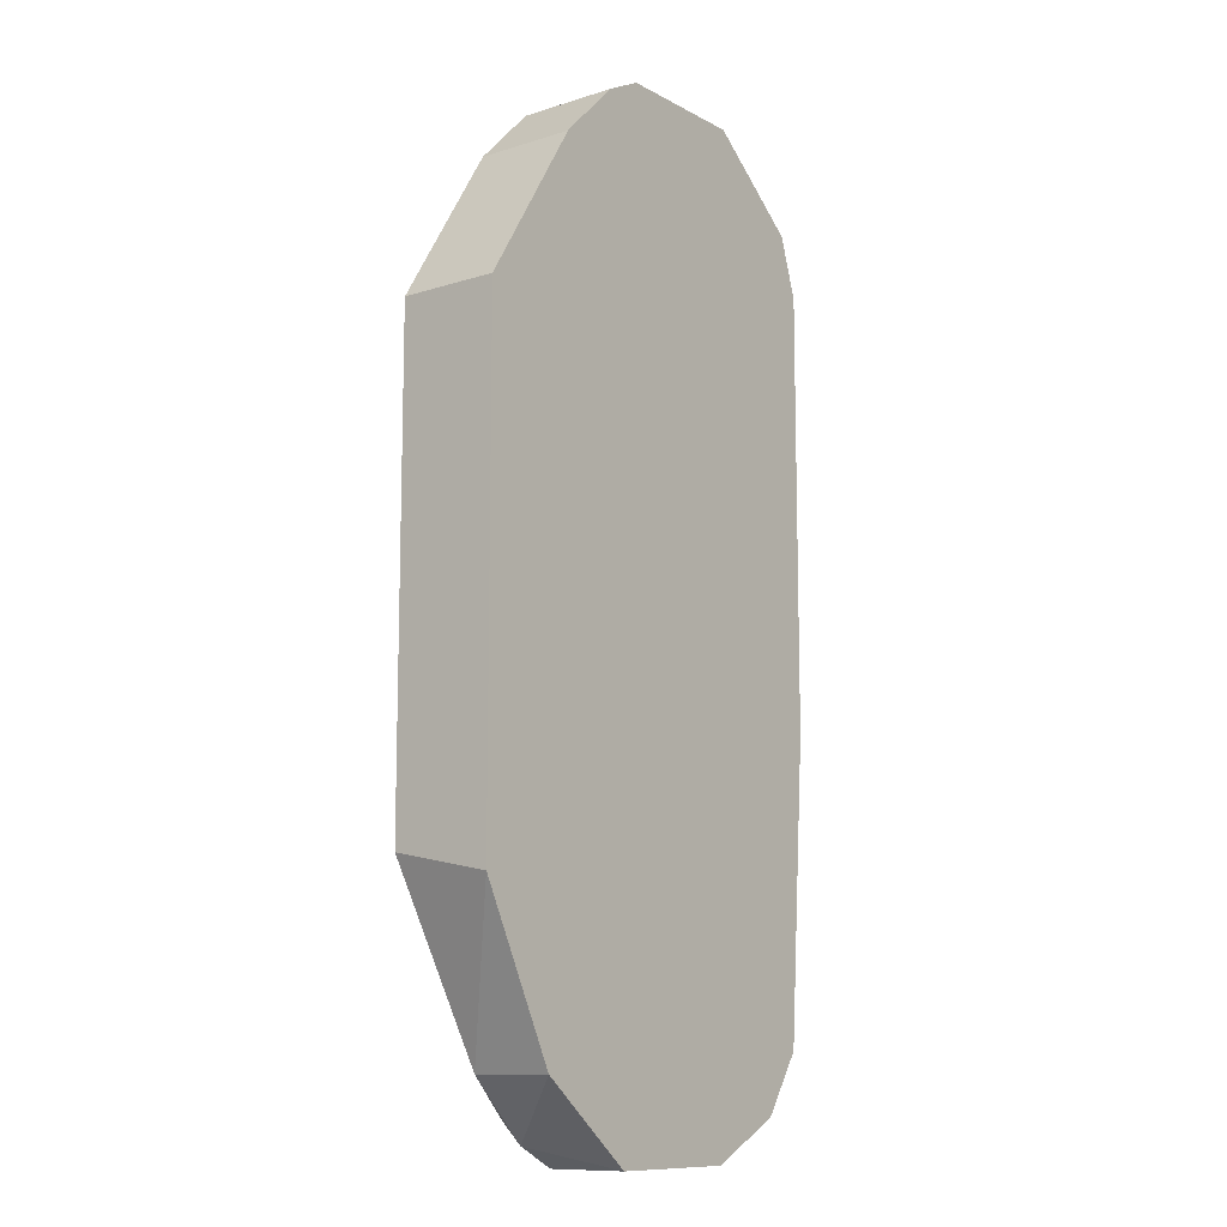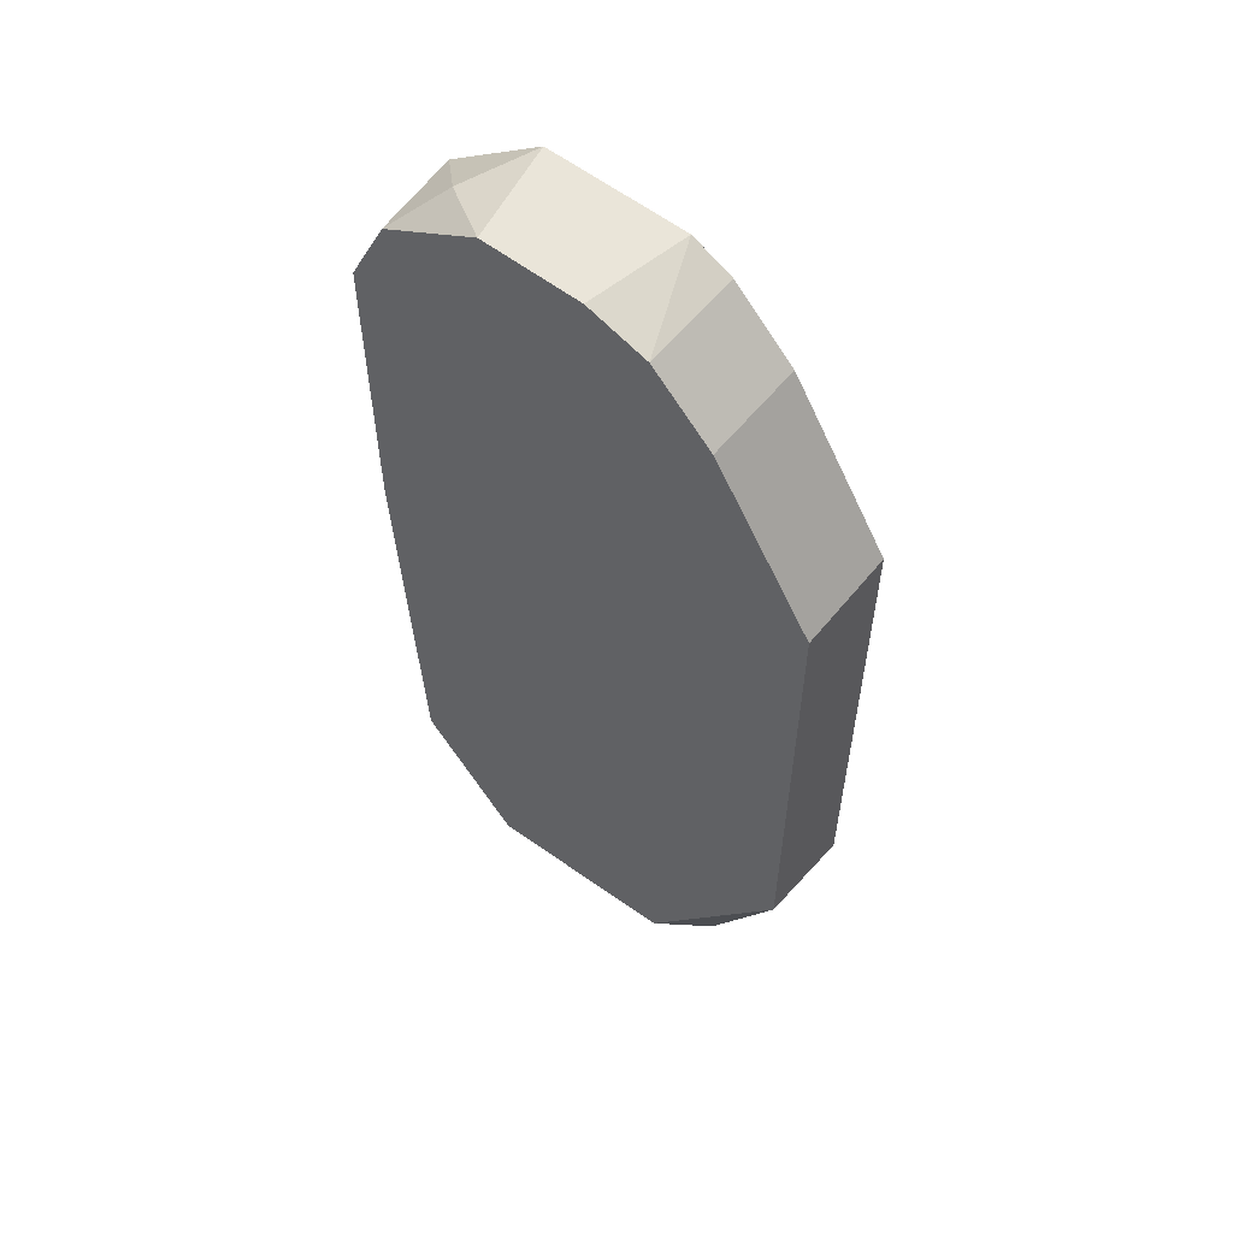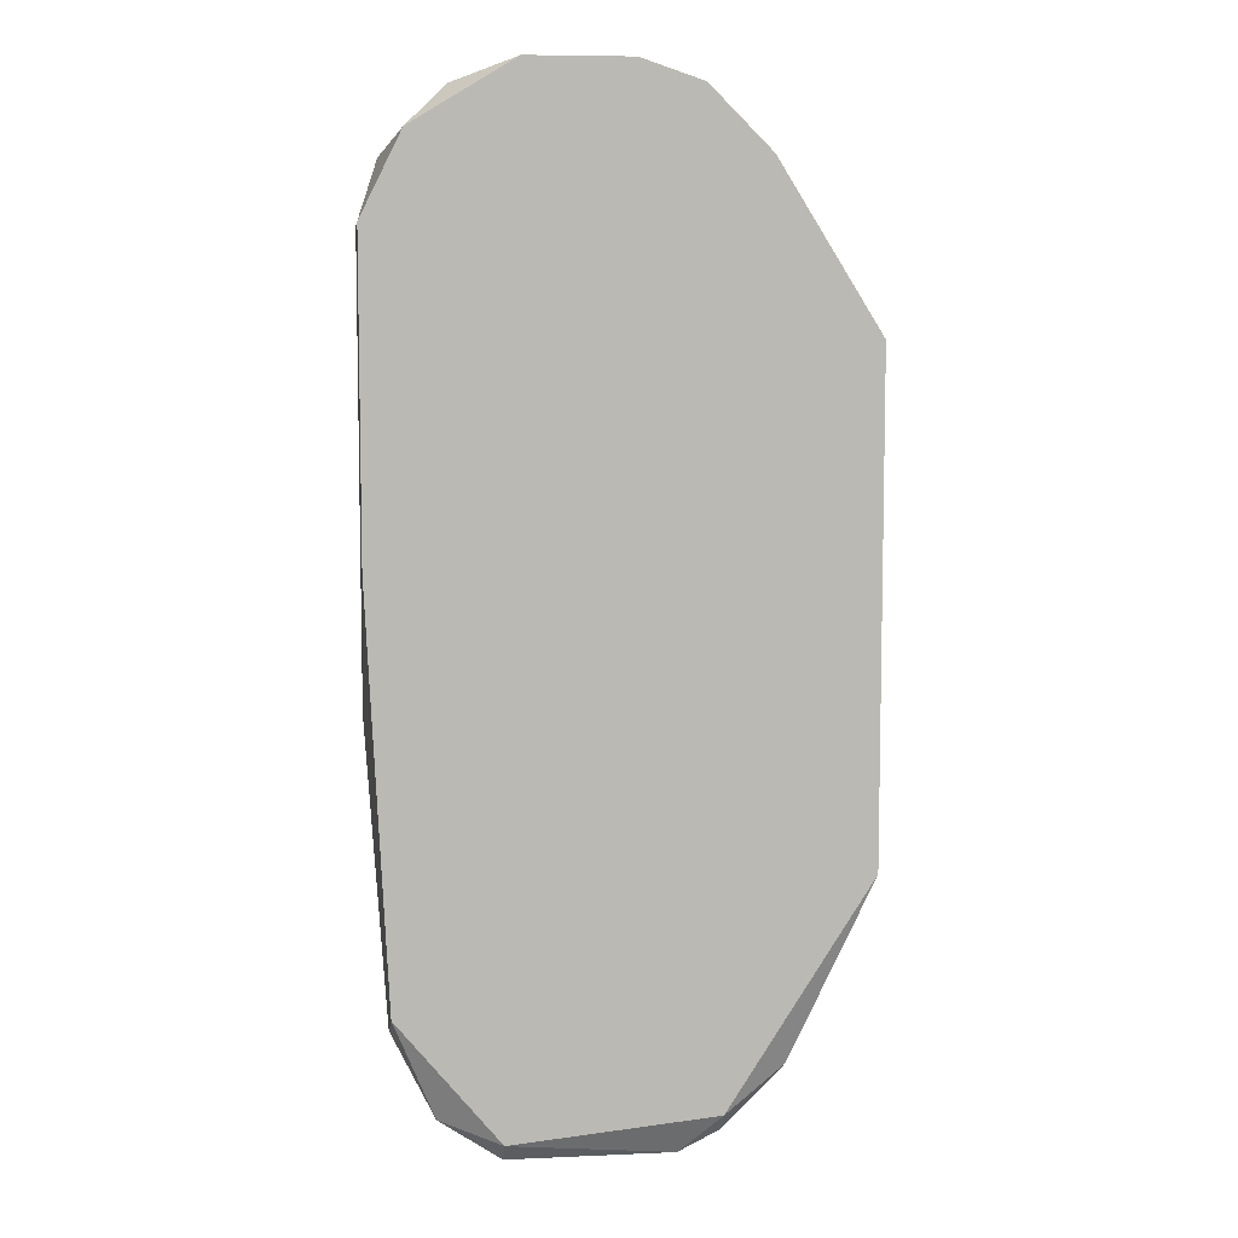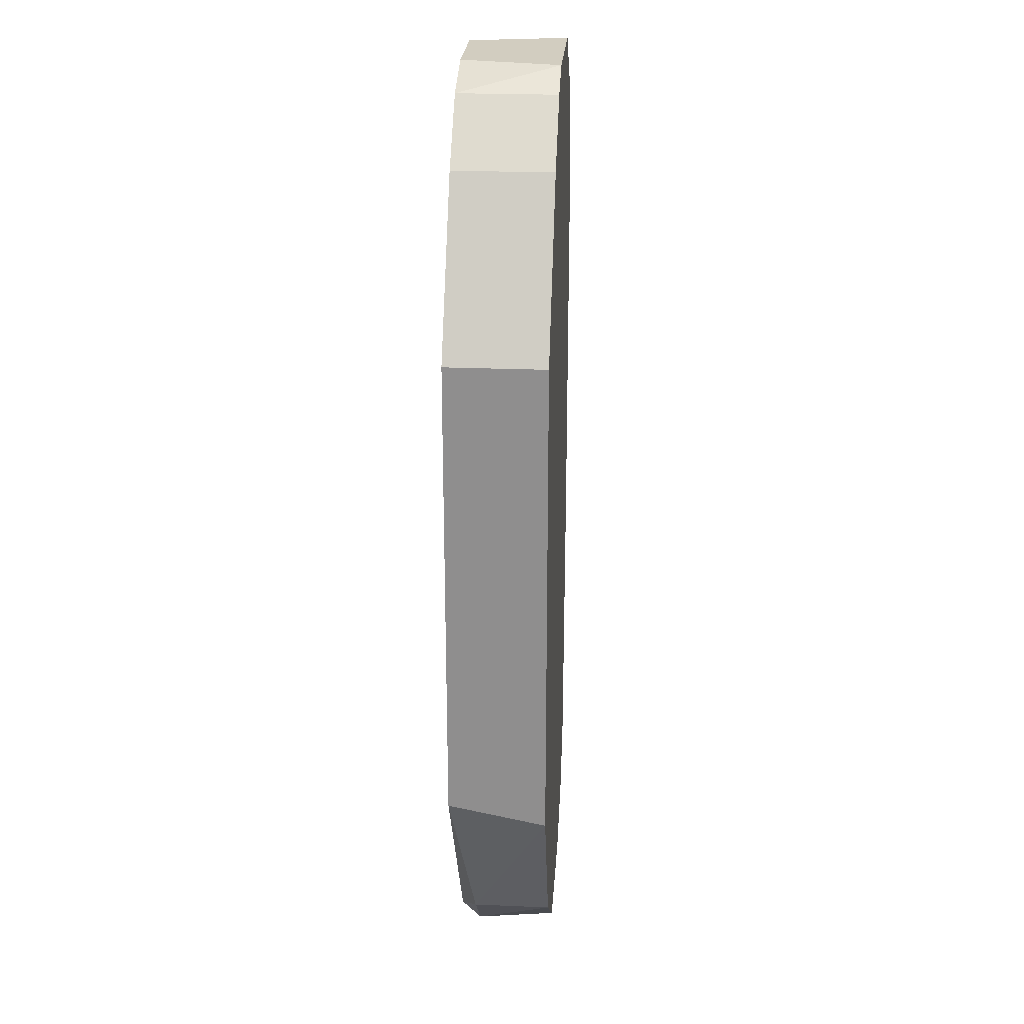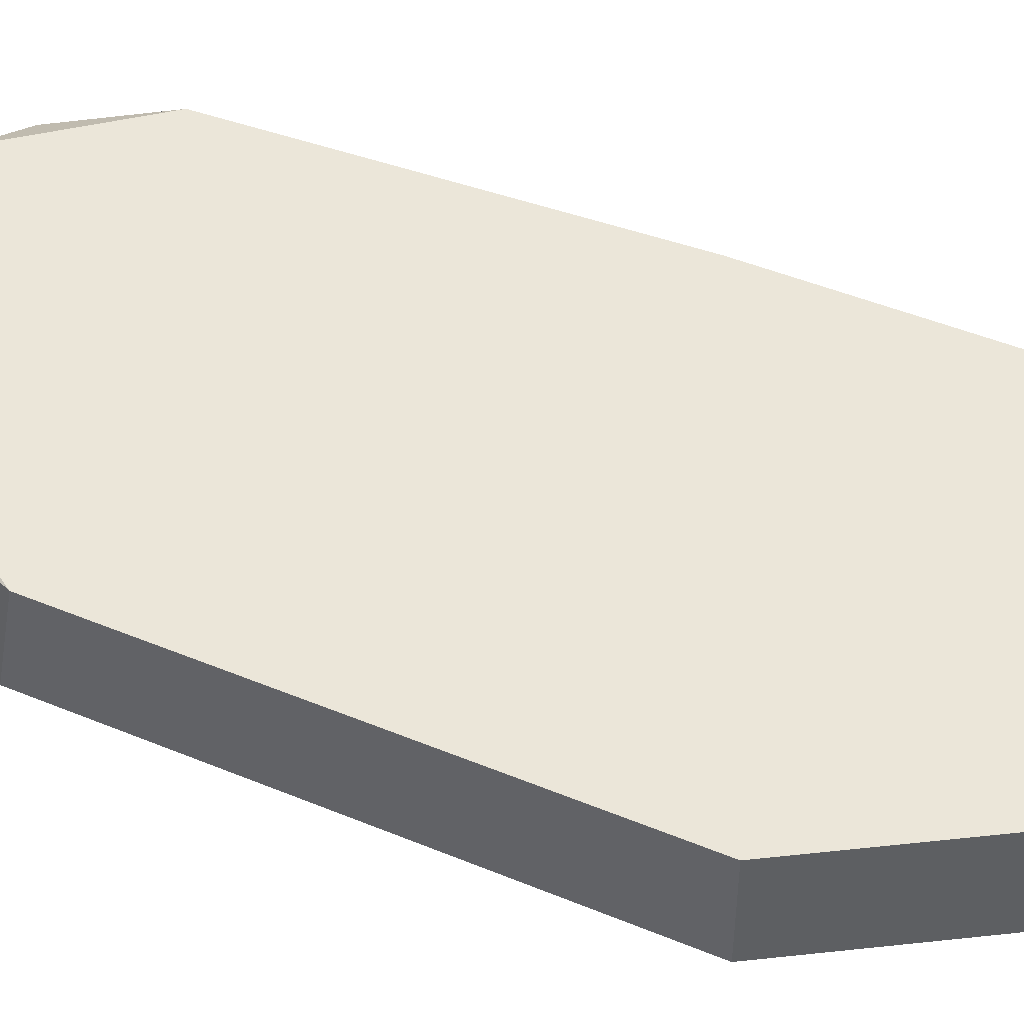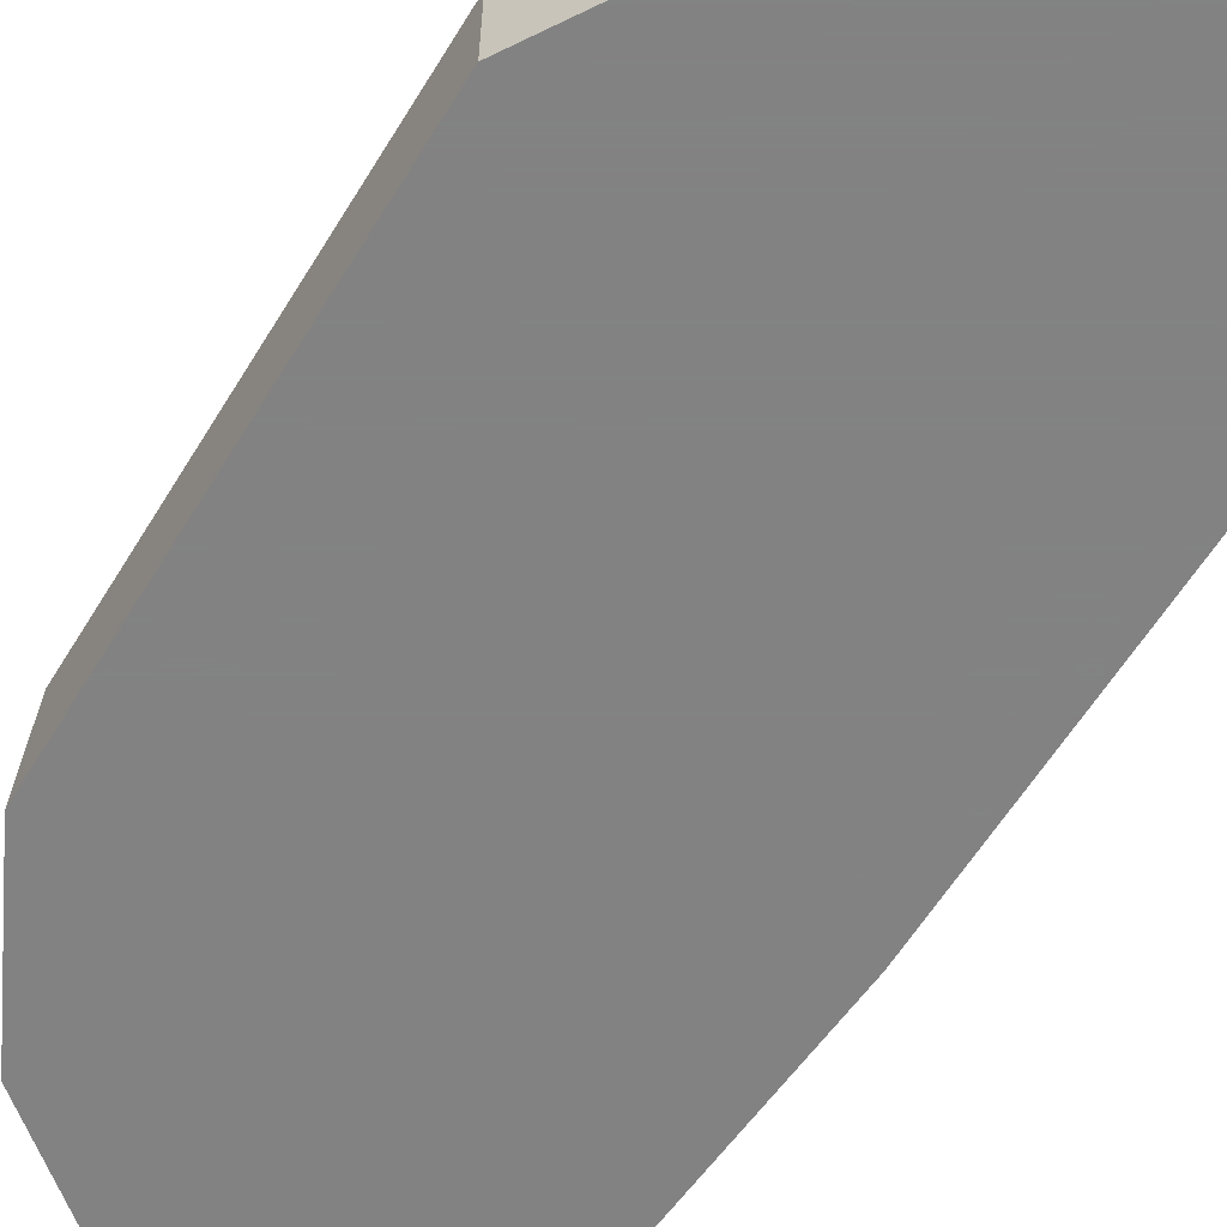
<metadata>
{"format":"obj","ext":"obj","renderer":"f3d","projection":"perspective","resolution":1024,"background":"white","views":[{"elev":-11.0,"azim":-52.2,"up":"+Z"},{"elev":57.7,"azim":-141.4,"up":"+Z"},{"elev":7.4,"azim":172.9,"up":"+Z"},{"elev":24.4,"azim":-86.1,"up":"+Z"},{"elev":47.4,"azim":-65.0,"up":"+Y"},{"elev":-60.9,"azim":-31.5,"up":"+Y"}]}
</metadata>
<code>
v 0.02894 0.000266 -0.02345
v 0.02894 0.003927 -0.02345
v 0.03901 0.000266 -0.02162
v 0.03901 0.003927 -0.02162
v 0.02528 0.004843 0.01775
v 0.02528 0.000266 0.01775
v 0.03534 0.004843 0.02141
v 0.03534 0.000266 -0.02345
v 0.02803 0.004843 0.02049
v 0.02803 0.000266 0.02049
v 0.03809 0.003011 0.02049
v 0.0207 0.004843 -0.01154
v 0.0207 0.004843 0.01042
v 0.0207 0.000266 -0.01246
v 0.0207 0.000266 0.01042
v 0.04175 0.004843 0.015
v 0.04175 0.004843 0.001269
v 0.04175 0.000266 0.015
v 0.04175 0.000266 -0.005138
v 0.02986 0.000266 0.02141
v 0.03992 0.004843 0.01866
v 0.03626 0.004843 -0.02253
v 0.03626 0.000266 0.02141
v 0.03626 0.003927 -0.02345
v 0.02436 0.000266 -0.01979
v 0.02436 0.003927 -0.01979
v 0.02711 0.004843 -0.02162
v 0.02711 0.003927 -0.02253
v 0.03077 0.004843 0.02141
v 0.04084 0.004843 -0.01704
v 0.04084 0.000266 0.01775
v 0.04084 0.000266 -0.01887
f 7 23 11
f 16 21 31
f 31 14 3
f 21 16 27
f 21 27 13
f 14 31 10
f 27 16 30
f 13 14 15
f 14 10 15
f 13 27 12
f 14 13 12
f 21 13 29
f 31 3 19
f 3 14 1
f 10 31 23
f 13 15 5
f 29 13 5
f 14 12 26
f 12 27 26
f 19 3 32
f 30 19 32
f 16 31 18
f 19 16 18
f 31 19 18
f 1 14 25
f 14 26 25
f 21 29 7
f 29 23 7
f 30 16 17
f 16 19 17
f 19 30 17
f 24 1 2
f 27 30 22
f 2 27 22
f 24 2 22
f 3 24 4
f 32 3 4
f 30 32 4
f 22 30 4
f 24 22 4
f 3 1 8
f 1 24 8
f 24 3 8
f 15 10 6
f 5 15 6
f 10 5 6
f 10 23 20
f 23 29 20
f 5 10 9
f 29 5 9
f 10 20 9
f 20 29 9
f 26 27 28
f 1 25 28
f 25 26 28
f 27 2 28
f 2 1 28
f 31 21 11
f 23 31 11
f 21 7 11

</code>
